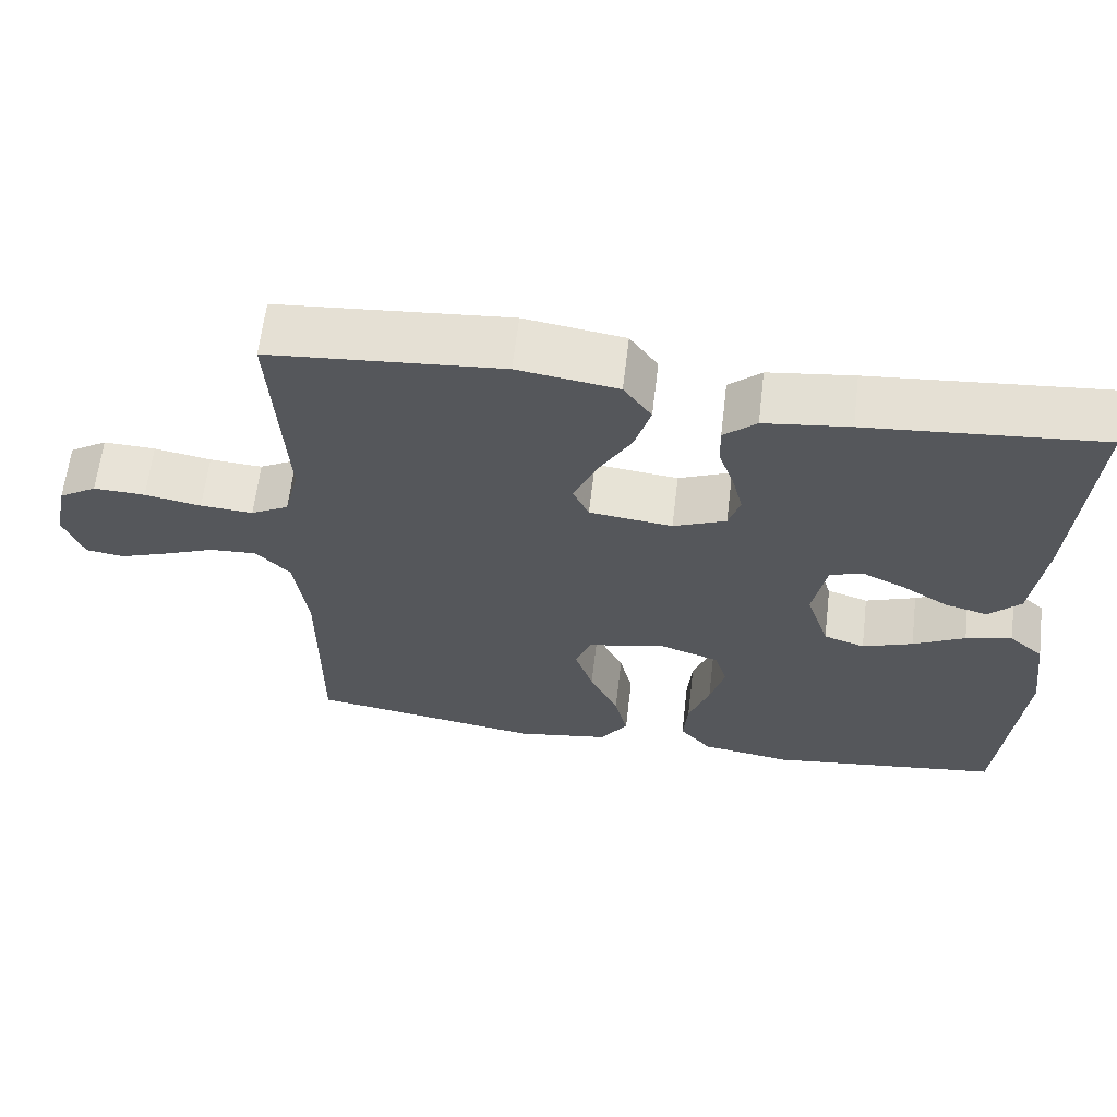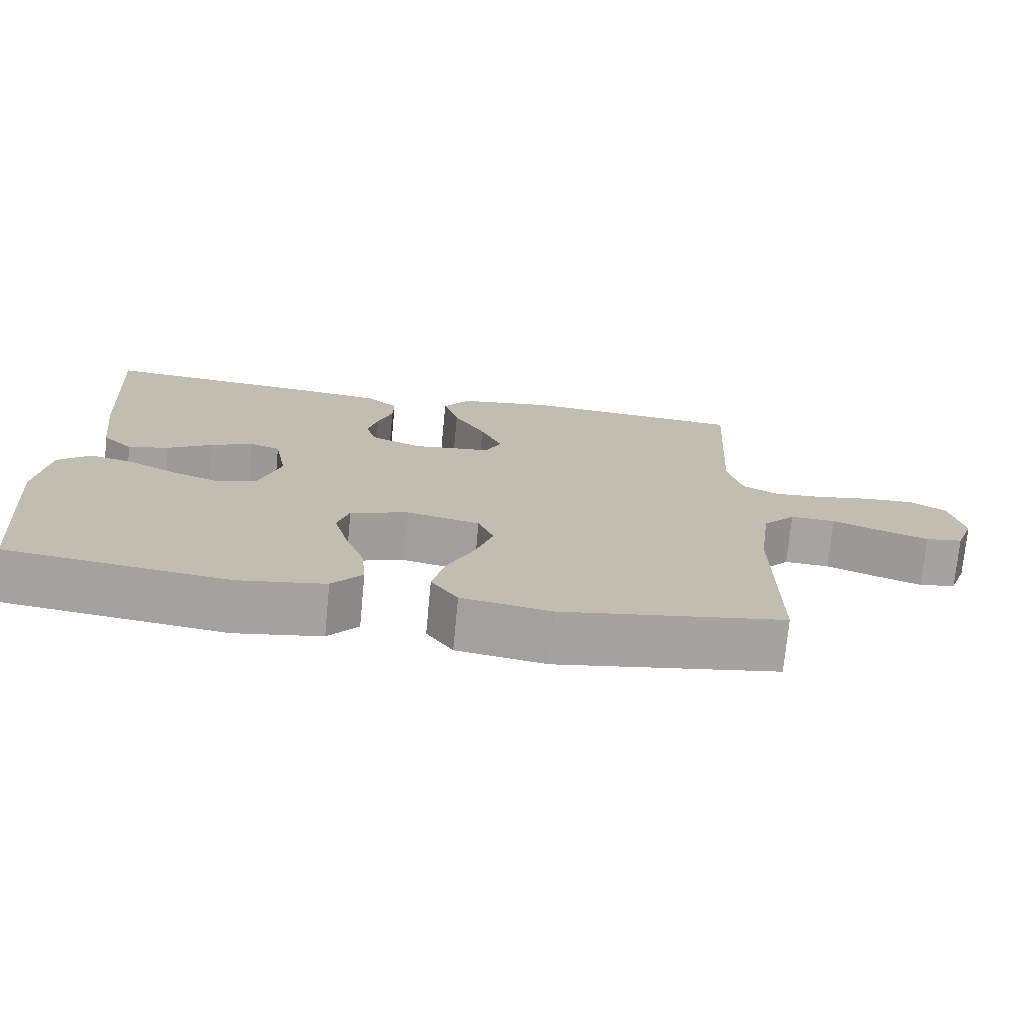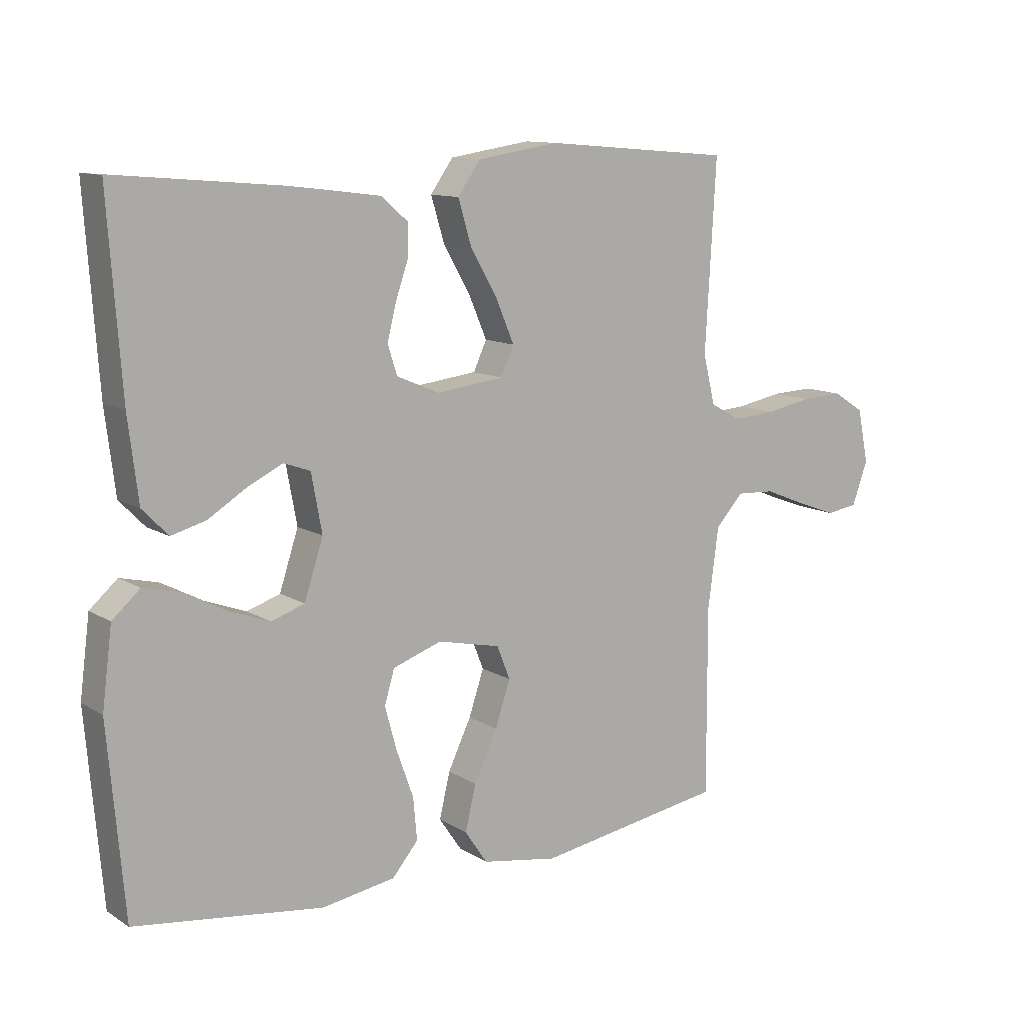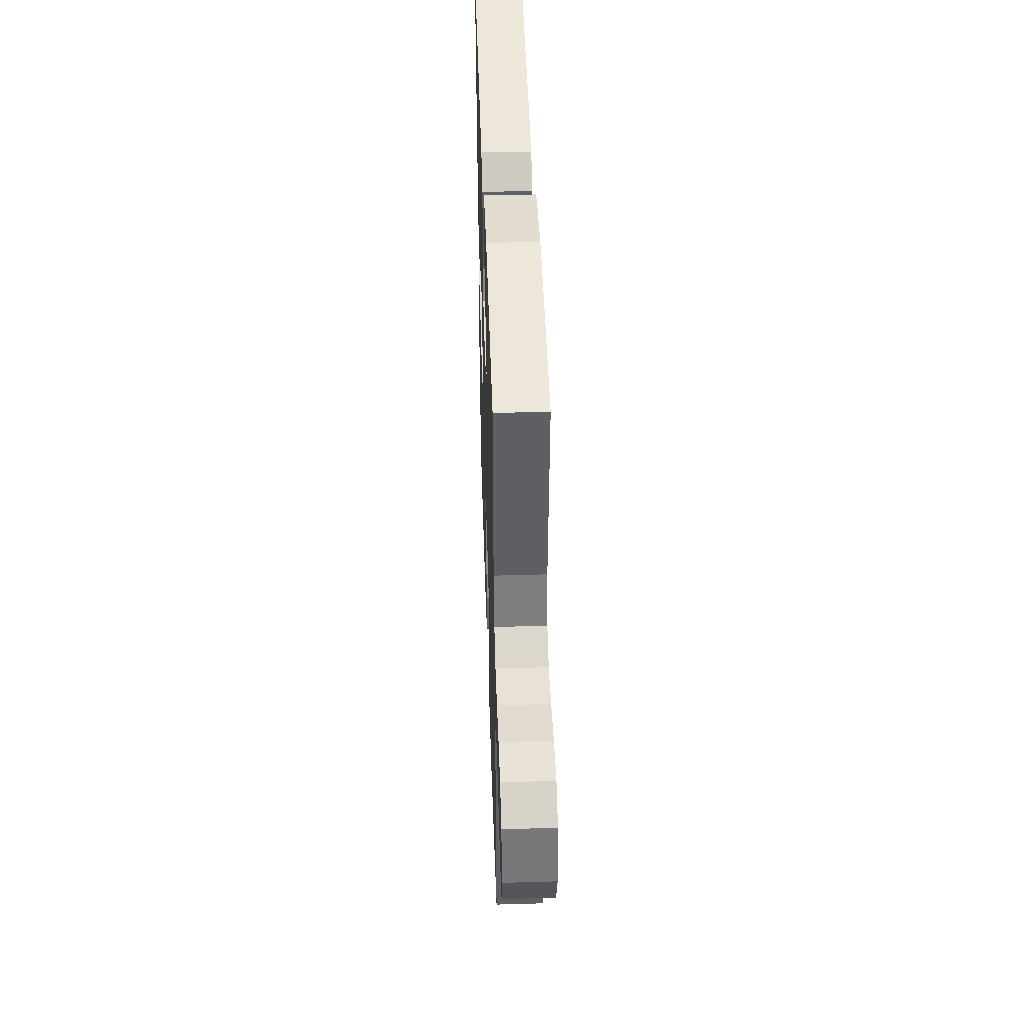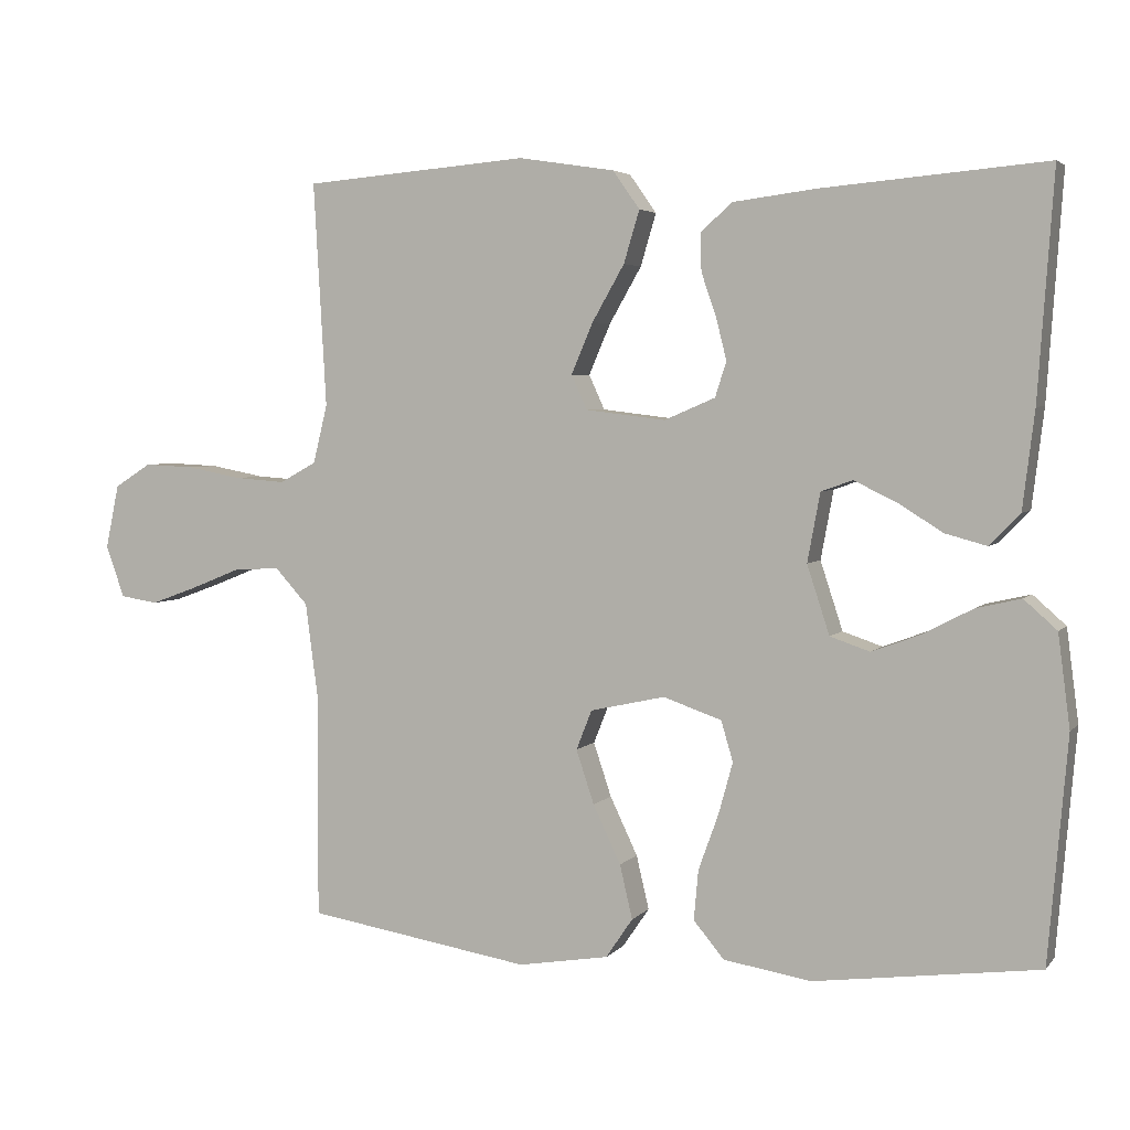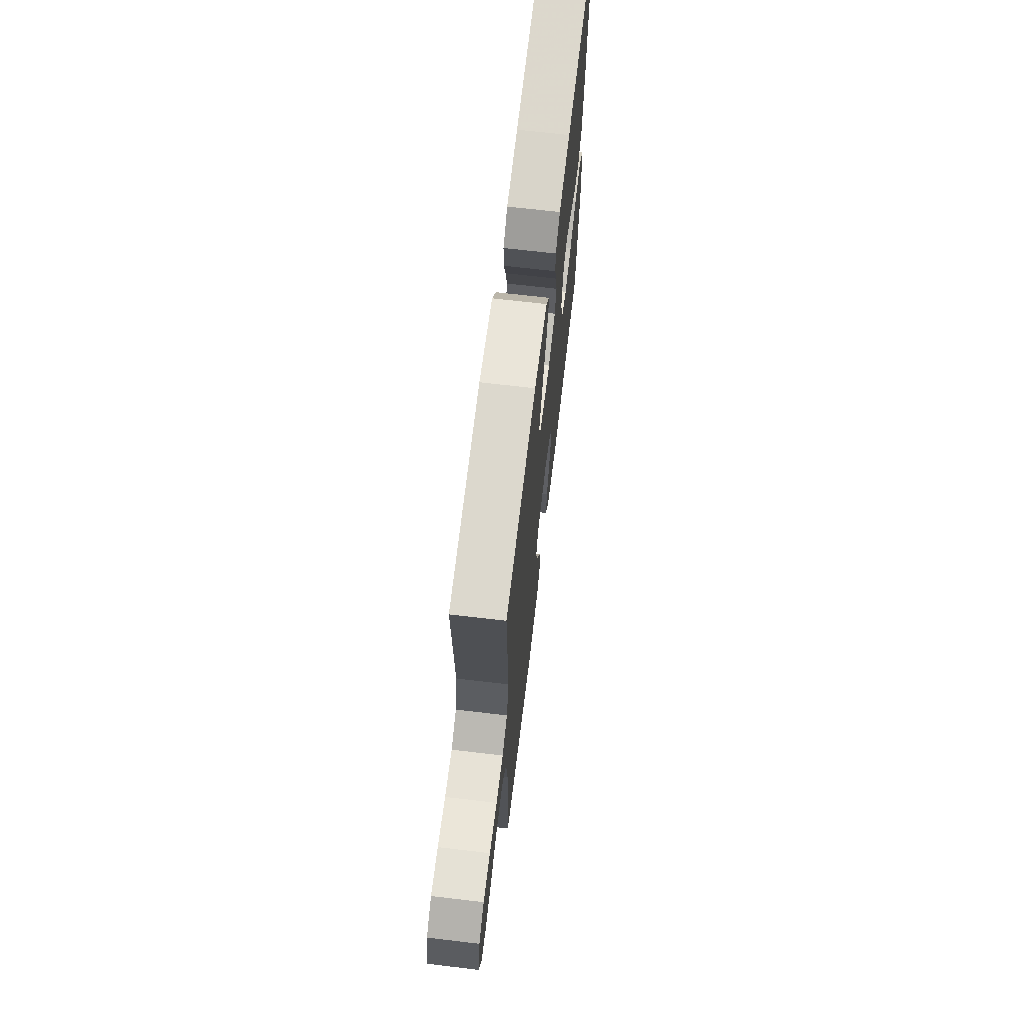
<metadata>
{"format":"obj","ext":"obj","renderer":"f3d","projection":"perspective","resolution":1024,"background":"white","views":[{"elev":63.0,"azim":6.8,"up":"+Z"},{"elev":-73.5,"azim":174.6,"up":"+Z"},{"elev":11.4,"azim":145.3,"up":"+Z"},{"elev":44.5,"azim":-91.9,"up":"+Z"},{"elev":3.9,"azim":20.0,"up":"+Z"},{"elev":67.7,"azim":-83.2,"up":"+Z"}]}
</metadata>
<code>
v 0.5 0.07 -0.5
v 0.2 0.07 -0.539
v 0.083 0.07 -0.52
v 0.042 0.07 -0.471
v 0.048 0.07 -0.404
v 0.075 0.07 -0.329
v 0.094 0.07 -0.26
v 0.078 0.07 -0.206
v 0 0.07 -0.179
v -0.1 0.07 -0.201
v -0.121 0.07 -0.254
v -0.097 0.07 -0.326
v -0.06 0.07 -0.404
v -0.043 0.07 -0.476
v -0.079 0.07 -0.529
v -0.2 0.07 -0.549
v -0.5 0.07 -0.5
v -0.499 0.07 -0.2
v -0.516 0.07 -0.072
v -0.56 0.07 -0.024
v -0.621 0.07 -0.027
v -0.688 0.07 -0.054
v -0.751 0.07 -0.077
v -0.801 0.07 -0.069
v -0.826 0.07 0
v -0.808 0.07 0.086
v -0.759 0.07 0.117
v -0.692 0.07 0.114
v -0.619 0.07 0.1
v -0.551 0.07 0.095
v -0.502 0.07 0.122
v -0.483 0.07 0.2
v -0.5 0.07 0.5
v -0.2 0.07 0.525
v -0.071 0.07 0.505
v -0.035 0.07 0.454
v -0.056 0.07 0.384
v -0.099 0.07 0.309
v -0.128 0.07 0.241
v -0.107 0.07 0.195
v 0 0.07 0.182
v 0.068 0.07 0.211
v 0.083 0.07 0.258
v 0.069 0.07 0.314
v 0.049 0.07 0.372
v 0.048 0.07 0.423
v 0.09 0.07 0.46
v 0.2 0.07 0.474
v 0.5 0.07 0.5
v 0.479 0.07 0.2
v 0.463 0.07 0.069
v 0.422 0.07 0.027
v 0.367 0.07 0.042
v 0.306 0.07 0.08
v 0.25 0.07 0.107
v 0.208 0.07 0.092
v 0.191 0.07 0
v 0.221 0.07 -0.092
v 0.274 0.07 -0.11
v 0.339 0.07 -0.086
v 0.406 0.07 -0.051
v 0.466 0.07 -0.037
v 0.51 0.07 -0.076
v 0.526 0.07 -0.2
v 0.5 0 -0.5
v 0.2 0 -0.539
v 0.083 0 -0.52
v 0.042 0 -0.471
v 0.048 0 -0.404
v 0.075 0 -0.329
v 0.094 0 -0.26
v 0.078 0 -0.206
v 0 0 -0.179
v -0.1 0 -0.201
v -0.121 0 -0.254
v -0.097 0 -0.326
v -0.06 0 -0.404
v -0.043 0 -0.476
v -0.079 0 -0.529
v -0.2 0 -0.549
v -0.5 0 -0.5
v -0.499 0 -0.2
v -0.516 0 -0.072
v -0.56 0 -0.024
v -0.621 0 -0.027
v -0.688 0 -0.054
v -0.751 0 -0.077
v -0.801 0 -0.069
v -0.826 0 0
v -0.808 0 0.086
v -0.759 0 0.117
v -0.692 0 0.114
v -0.619 0 0.1
v -0.551 0 0.095
v -0.502 0 0.122
v -0.483 0 0.2
v -0.5 0 0.5
v -0.2 0 0.525
v -0.071 0 0.505
v -0.035 0 0.454
v -0.056 0 0.384
v -0.099 0 0.309
v -0.128 0 0.241
v -0.107 0 0.195
v 0 0 0.182
v 0.068 0 0.211
v 0.083 0 0.258
v 0.069 0 0.314
v 0.049 0 0.372
v 0.048 0 0.423
v 0.09 0 0.46
v 0.2 0 0.474
v 0.5 0 0.5
v 0.479 0 0.2
v 0.463 0 0.069
v 0.422 0 0.027
v 0.367 0 0.042
v 0.306 0 0.08
v 0.25 0 0.107
v 0.208 0 0.092
v 0.191 0 0
v 0.221 0 -0.092
v 0.274 0 -0.11
v 0.339 0 -0.086
v 0.406 0 -0.051
v 0.466 0 -0.037
v 0.51 0 -0.076
v 0.526 0 -0.2
f 4 5 6
f 3 4 6
f 2 3 6
f 1 2 6
f 64 1 6
f 63 64 6
f 62 63 6
f 61 62 6
f 60 61 6
f 59 60 6 7
f 58 59 7 8
f 57 58 8 9
f 56 57 9 10
f 52 53 54
f 51 52 54
f 50 51 54
f 49 50 54
f 48 49 54
f 47 48 54
f 46 47 54
f 45 46 54
f 44 45 54
f 43 44 54 55
f 42 43 55 56
f 36 37 38
f 35 36 38
f 34 35 38
f 33 34 38
f 32 33 38
f 31 32 38 39
f 30 31 39 40
f 27 28 29
f 26 27 29
f 25 26 29
f 24 25 29
f 23 24 29
f 22 23 29
f 21 22 29
f 20 21 29 30
f 30 40 41
f 20 30 41
f 19 20 41
f 16 17 18
f 15 16 18
f 14 15 18
f 13 14 18
f 12 13 18
f 11 12 18 19
f 42 56 10
f 41 42 10
f 19 41 10
f 10 11 19
f 70 69 68
f 70 68 67
f 70 67 66
f 70 66 65
f 70 65 128
f 70 128 127
f 70 127 126
f 70 126 125
f 70 125 124
f 71 70 124 123
f 72 71 123 122
f 73 72 122 121
f 74 73 121 120
f 118 117 116
f 118 116 115
f 118 115 114
f 118 114 113
f 118 113 112
f 118 112 111
f 118 111 110
f 118 110 109
f 118 109 108
f 119 118 108 107
f 120 119 107 106
f 102 101 100
f 102 100 99
f 102 99 98
f 102 98 97
f 102 97 96
f 103 102 96 95
f 104 103 95 94
f 93 92 91
f 93 91 90
f 93 90 89
f 93 89 88
f 93 88 87
f 93 87 86
f 93 86 85
f 94 93 85 84
f 105 104 94
f 105 94 84
f 105 84 83
f 82 81 80
f 82 80 79
f 82 79 78
f 82 78 77
f 82 77 76
f 83 82 76 75
f 74 120 106
f 74 106 105
f 74 105 83
f 83 75 74
f 1 65 66 2
f 2 66 67 3
f 3 67 68 4
f 4 68 69 5
f 5 69 70 6
f 6 70 71 7
f 7 71 72 8
f 8 72 73 9
f 9 73 74 10
f 10 74 75 11
f 11 75 76 12
f 12 76 77 13
f 13 77 78 14
f 14 78 79 15
f 15 79 80 16
f 16 80 81 17
f 17 81 82 18
f 18 82 83 19
f 19 83 84 20
f 20 84 85 21
f 21 85 86 22
f 22 86 87 23
f 23 87 88 24
f 24 88 89 25
f 25 89 90 26
f 26 90 91 27
f 27 91 92 28
f 28 92 93 29
f 29 93 94 30
f 30 94 95 31
f 31 95 96 32
f 32 96 97 33
f 33 97 98 34
f 34 98 99 35
f 35 99 100 36
f 36 100 101 37
f 37 101 102 38
f 38 102 103 39
f 39 103 104 40
f 40 104 105 41
f 41 105 106 42
f 42 106 107 43
f 43 107 108 44
f 44 108 109 45
f 45 109 110 46
f 46 110 111 47
f 47 111 112 48
f 48 112 113 49
f 49 113 114 50
f 50 114 115 51
f 51 115 116 52
f 52 116 117 53
f 53 117 118 54
f 54 118 119 55
f 55 119 120 56
f 56 120 121 57
f 57 121 122 58
f 58 122 123 59
f 59 123 124 60
f 60 124 125 61
f 61 125 126 62
f 62 126 127 63
f 63 127 128 64
f 64 128 65 1

</code>
